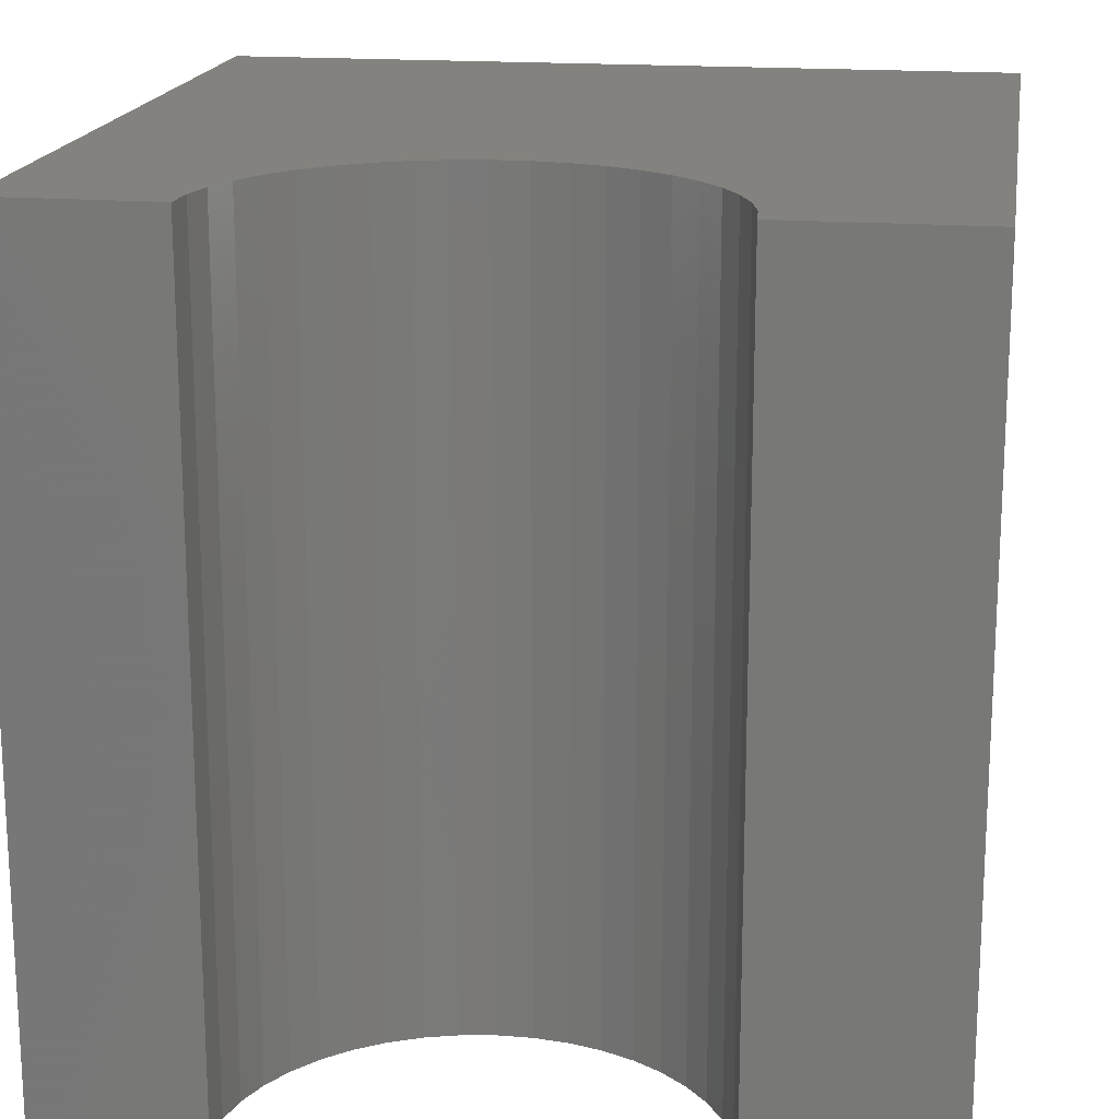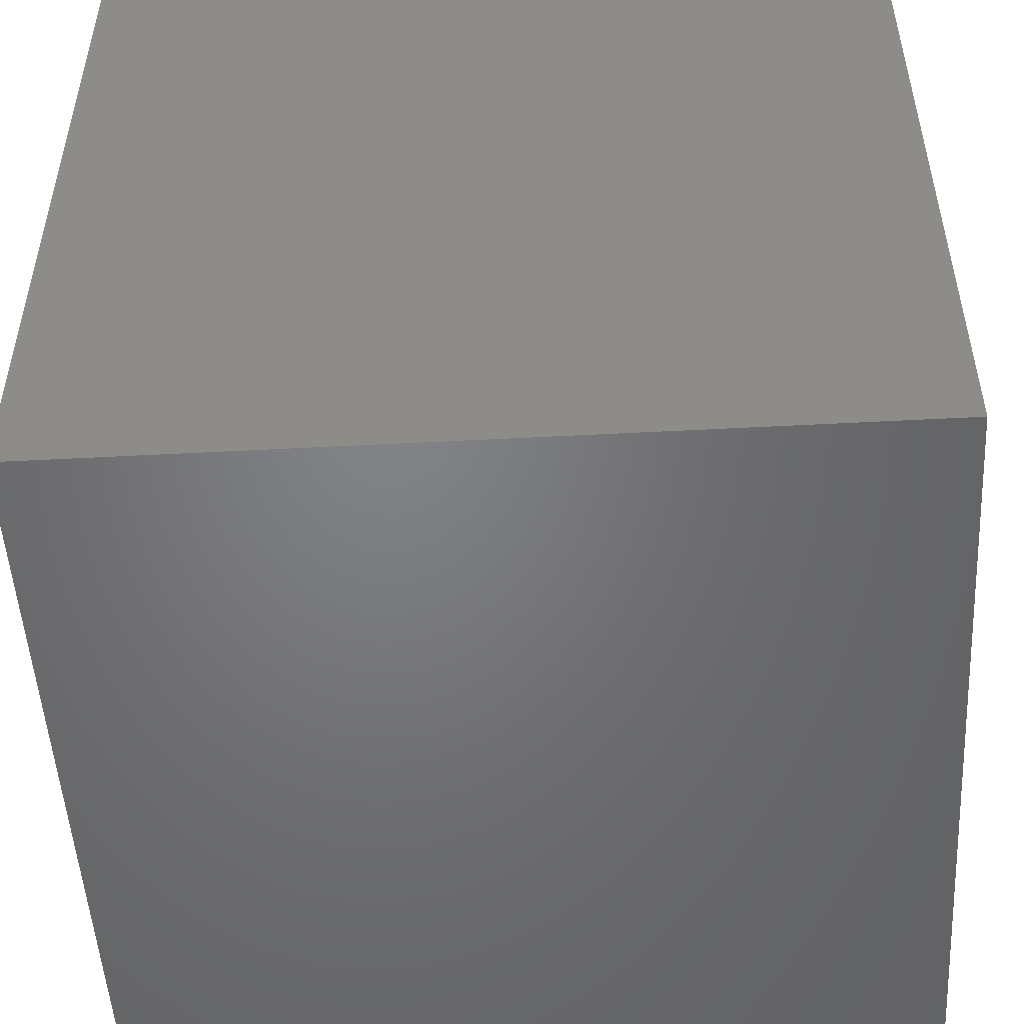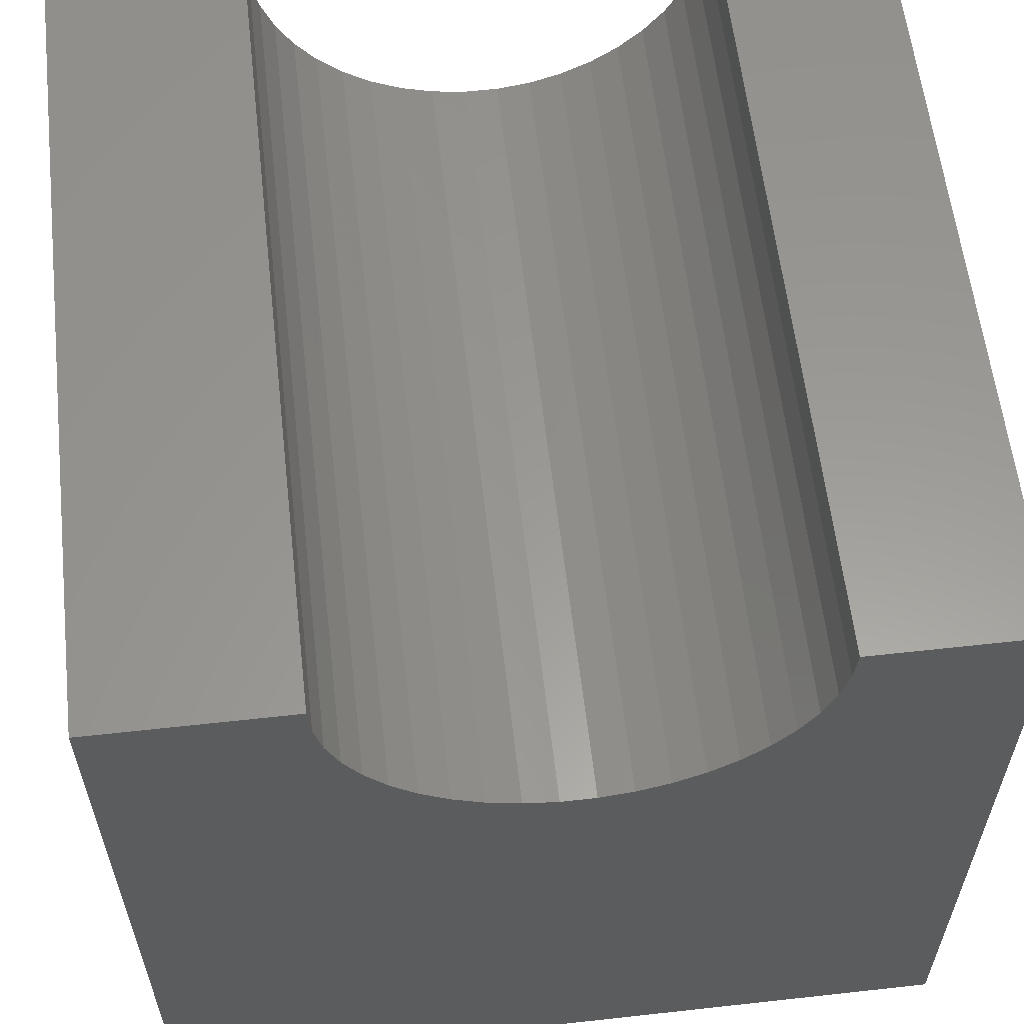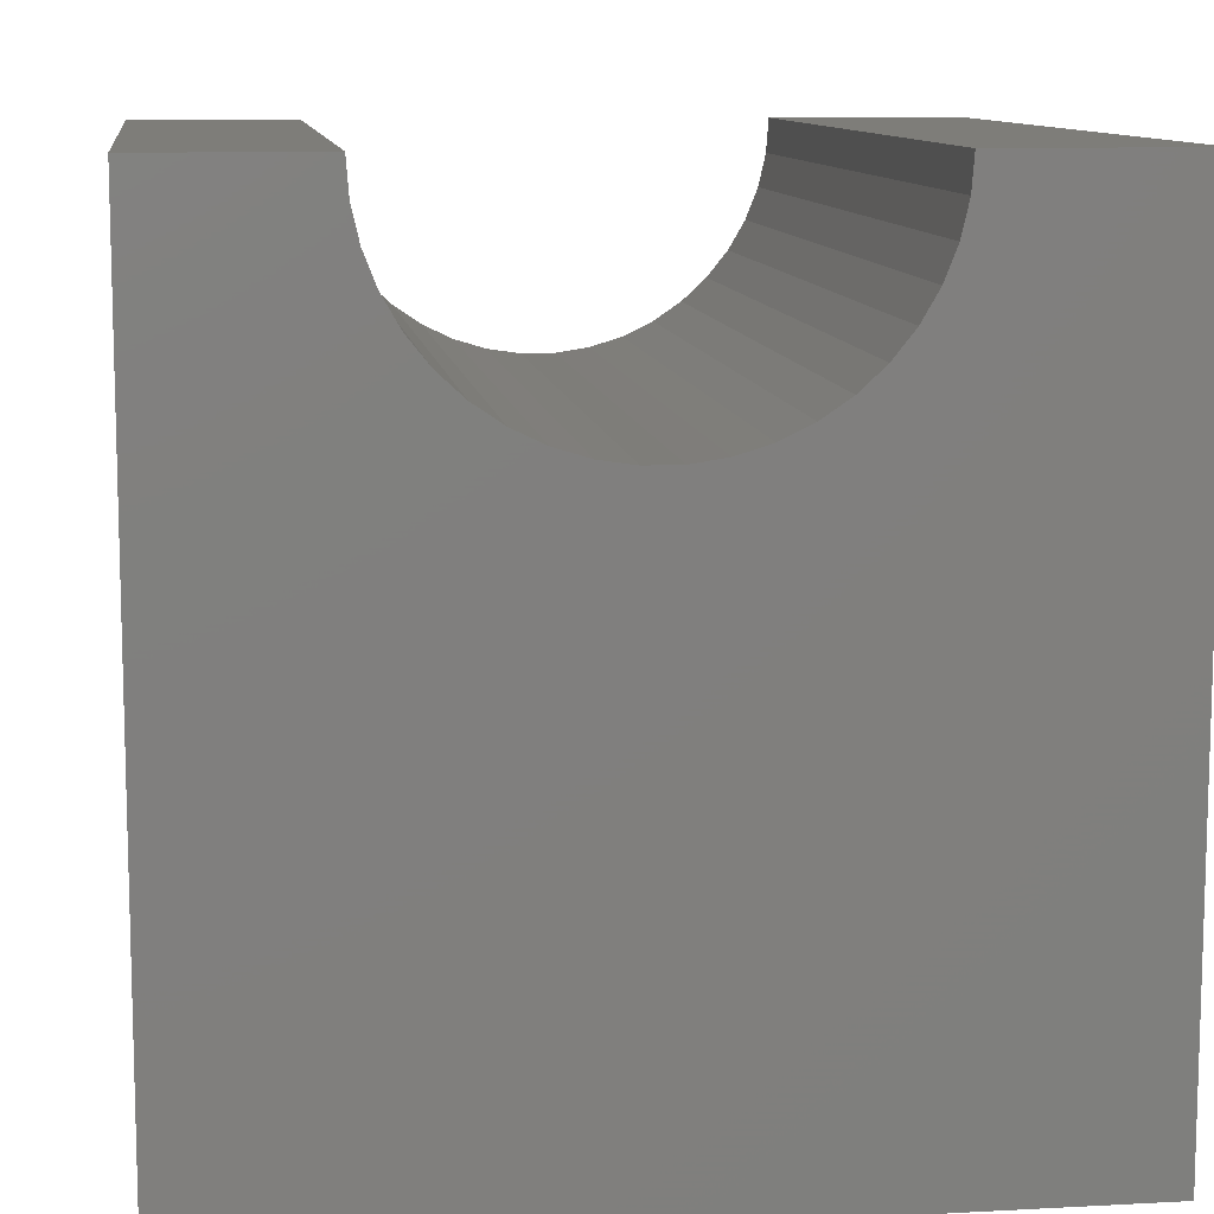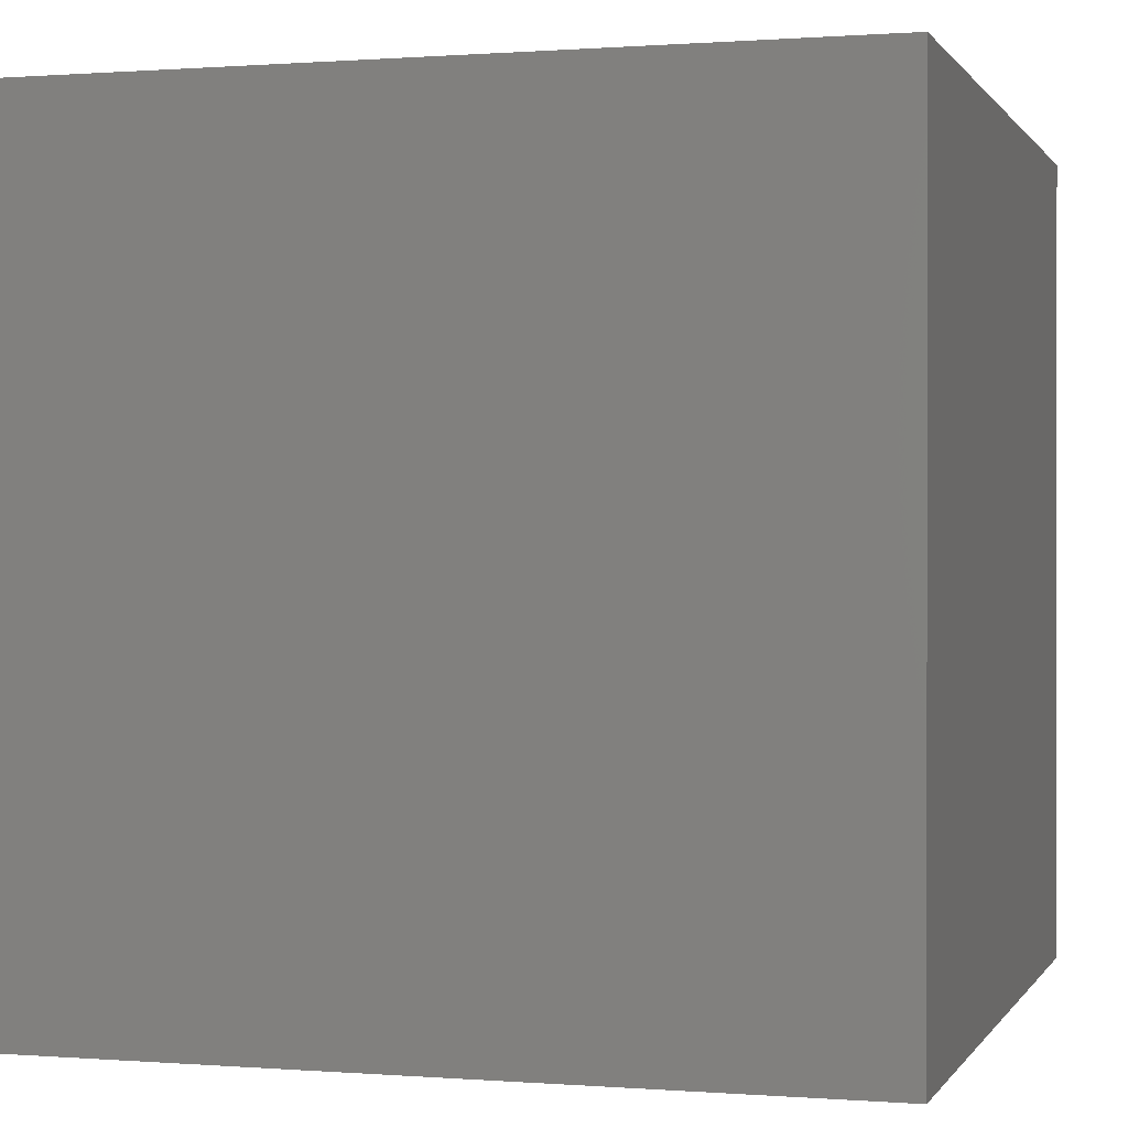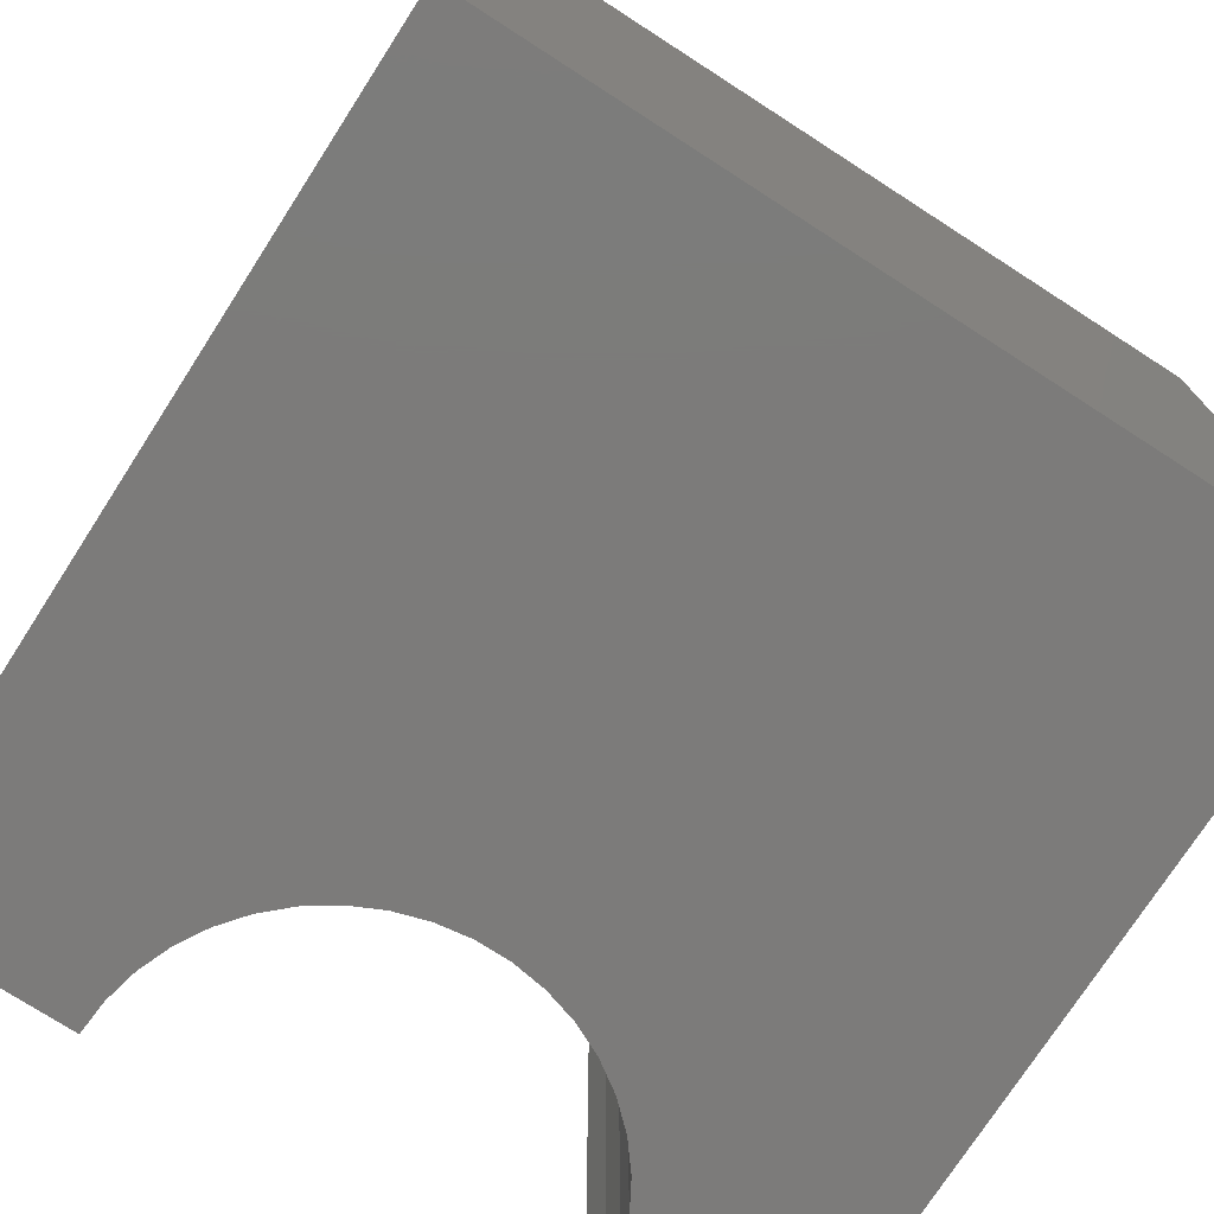
<metadata>
{"format":"stl","ext":"stl","renderer":"f3d","projection":"perspective","resolution":1024,"background":"white","views":[{"elev":17.6,"azim":8.9,"up":"+Y"},{"elev":-50.9,"azim":93.3,"up":"+Z"},{"elev":59.6,"azim":173.5,"up":"+Z"},{"elev":10.4,"azim":-7.7,"up":"+Z"},{"elev":0.4,"azim":106.4,"up":"+Y"},{"elev":-74.8,"azim":147.2,"up":"+Y"}]}
</metadata>
<code>
# stl→obj: 52 verts, 100 faces
v 2.032 10 10
v 0 10 10
v 2.032 0 10
v 0 0 10
v 0 10 0
v 0 0 0
v 7.637 0 10
v 10 0 10
v 7.637 10 10
v 10 10 10
v 10 10 0
v 10 0 0
v 7.606 10 9.582
v 2.063 10 9.582
v 2.156 10 9.174
v 2.309 10 8.784
v 2.519 10 8.421
v 2.78 10 8.094
v 3.087 10 7.809
v 3.433 10 7.573
v 3.81 10 7.391
v 5.458 10 7.268
v 5.858 10 7.391
v 4.211 10 7.268
v 4.625 10 7.205
v 5.044 10 7.205
v 6.236 10 7.573
v 6.582 10 7.809
v 6.889 10 8.094
v 7.15 10 8.421
v 7.359 10 8.784
v 7.512 10 9.174
v 2.063 0 9.582
v 7.15 0 8.421
v 6.889 0 8.094
v 7.606 0 9.582
v 7.512 0 9.174
v 7.359 0 8.784
v 6.582 0 7.809
v 6.236 0 7.573
v 5.858 0 7.391
v 4.211 0 7.268
v 3.81 0 7.391
v 5.458 0 7.268
v 5.044 0 7.205
v 4.625 0 7.205
v 3.433 0 7.573
v 3.087 0 7.809
v 2.78 0 8.094
v 2.519 0 8.421
v 2.309 0 8.784
v 2.156 0 9.174
f 1 2 3
f 3 2 4
f 2 5 4
f 4 5 6
f 7 8 9
f 9 8 10
f 11 10 12
f 12 10 8
f 5 11 6
f 6 11 12
f 13 9 10
f 1 14 2
f 2 14 15
f 2 15 5
f 15 16 5
f 5 16 17
f 5 17 18
f 18 19 5
f 5 19 20
f 5 20 21
f 11 22 23
f 21 24 5
f 5 24 25
f 5 25 11
f 11 25 26
f 11 26 22
f 23 27 11
f 11 27 28
f 11 28 29
f 29 30 11
f 11 30 31
f 11 31 10
f 10 31 32
f 10 32 13
f 33 3 4
f 34 35 12
f 7 36 8
f 8 36 37
f 8 37 12
f 12 37 38
f 12 38 34
f 35 39 12
f 12 39 40
f 12 40 41
f 6 42 43
f 41 44 12
f 12 44 45
f 12 45 6
f 6 45 46
f 6 46 42
f 43 47 6
f 6 47 48
f 6 48 49
f 49 50 6
f 6 50 51
f 6 51 4
f 4 51 52
f 4 52 33
f 7 9 13
f 7 13 36
f 36 13 32
f 36 32 37
f 37 32 31
f 37 31 38
f 38 31 30
f 38 30 34
f 34 30 29
f 34 29 35
f 35 29 28
f 35 28 39
f 39 28 27
f 39 27 40
f 40 27 23
f 40 23 41
f 41 23 22
f 41 22 44
f 44 22 26
f 44 26 45
f 45 26 25
f 45 25 46
f 46 25 24
f 46 24 42
f 42 24 21
f 42 21 43
f 43 21 20
f 43 20 47
f 47 20 19
f 47 19 48
f 48 19 18
f 48 18 49
f 49 18 17
f 49 17 50
f 50 17 16
f 50 16 51
f 51 16 15
f 51 15 52
f 52 15 14
f 52 14 33
f 33 14 1
f 33 1 3

</code>
